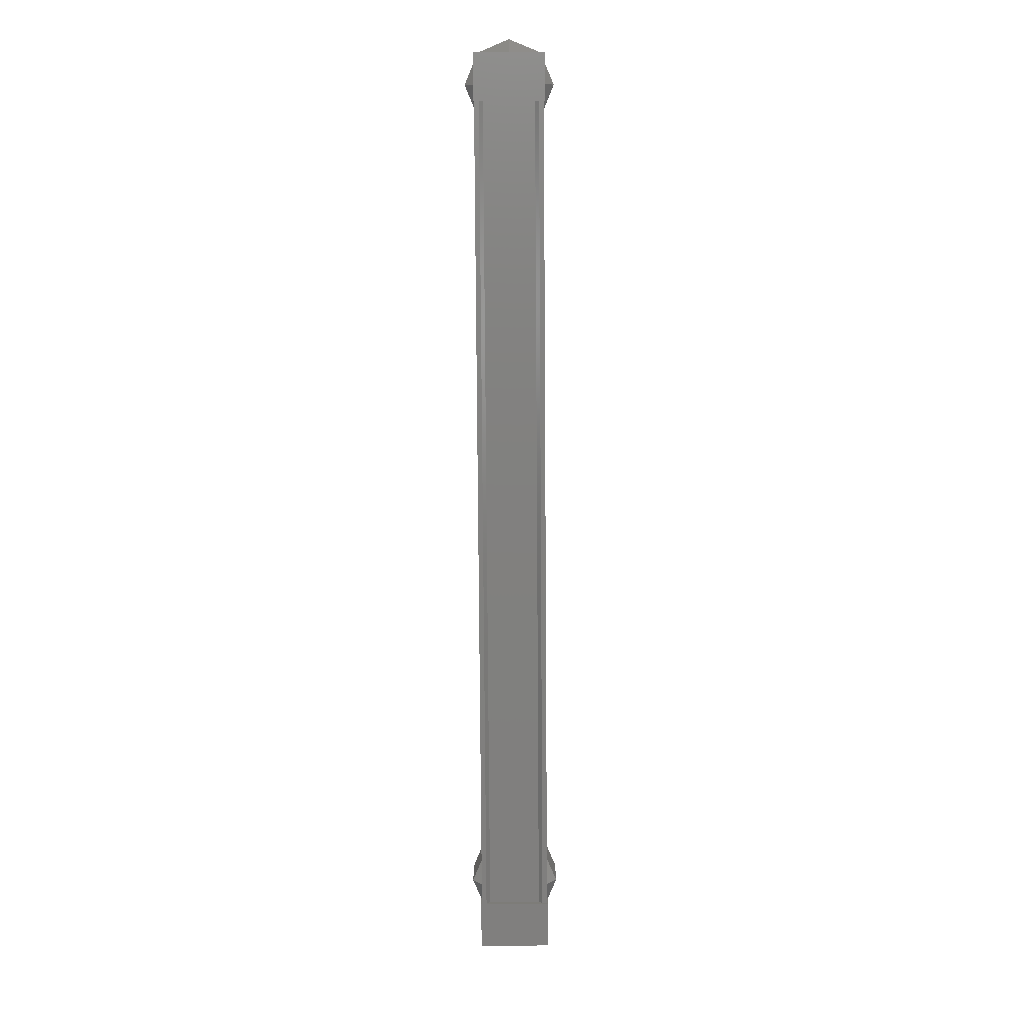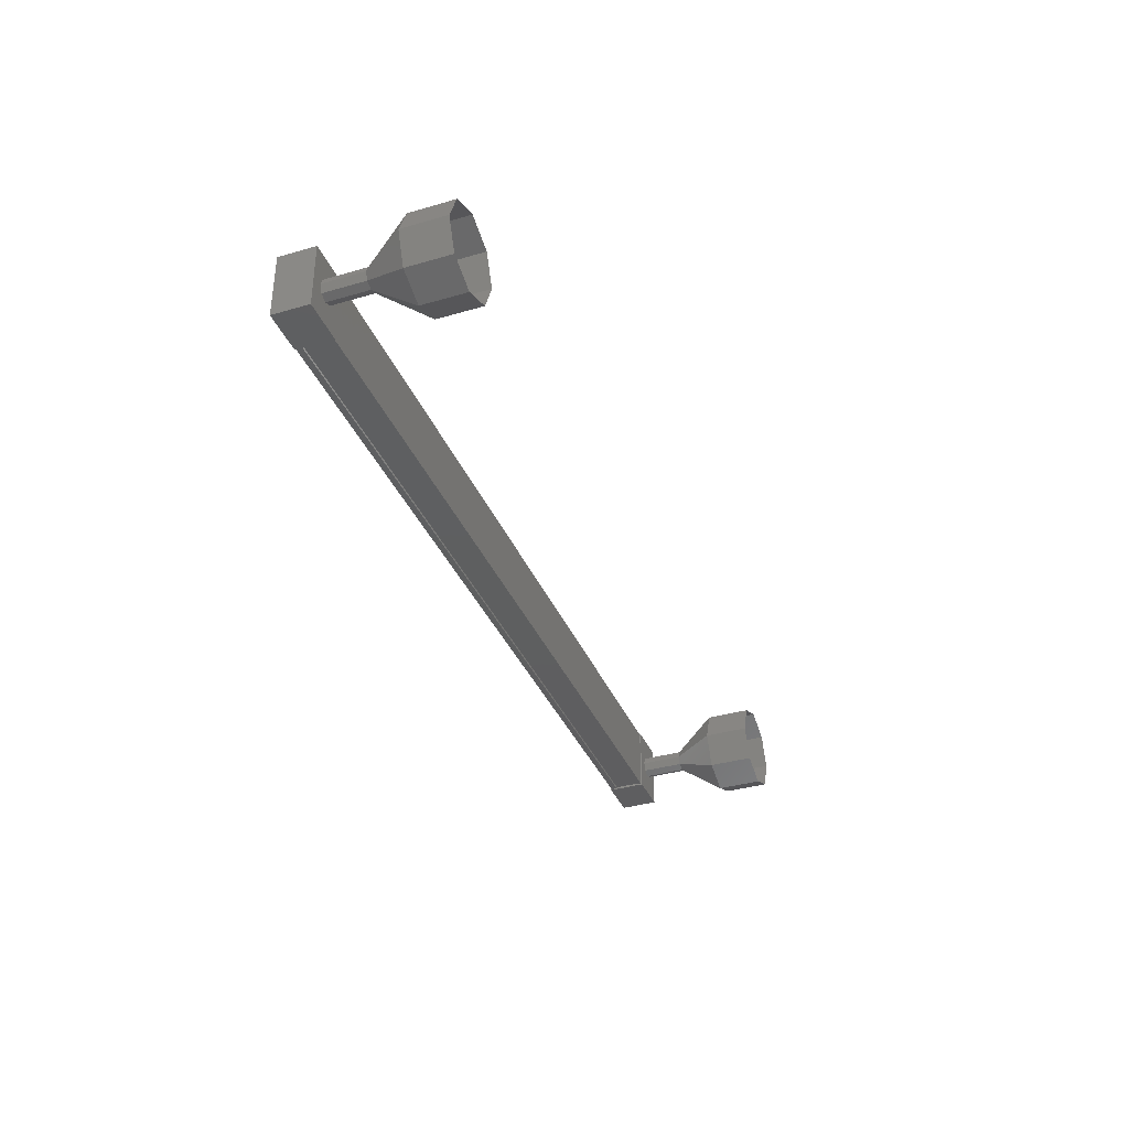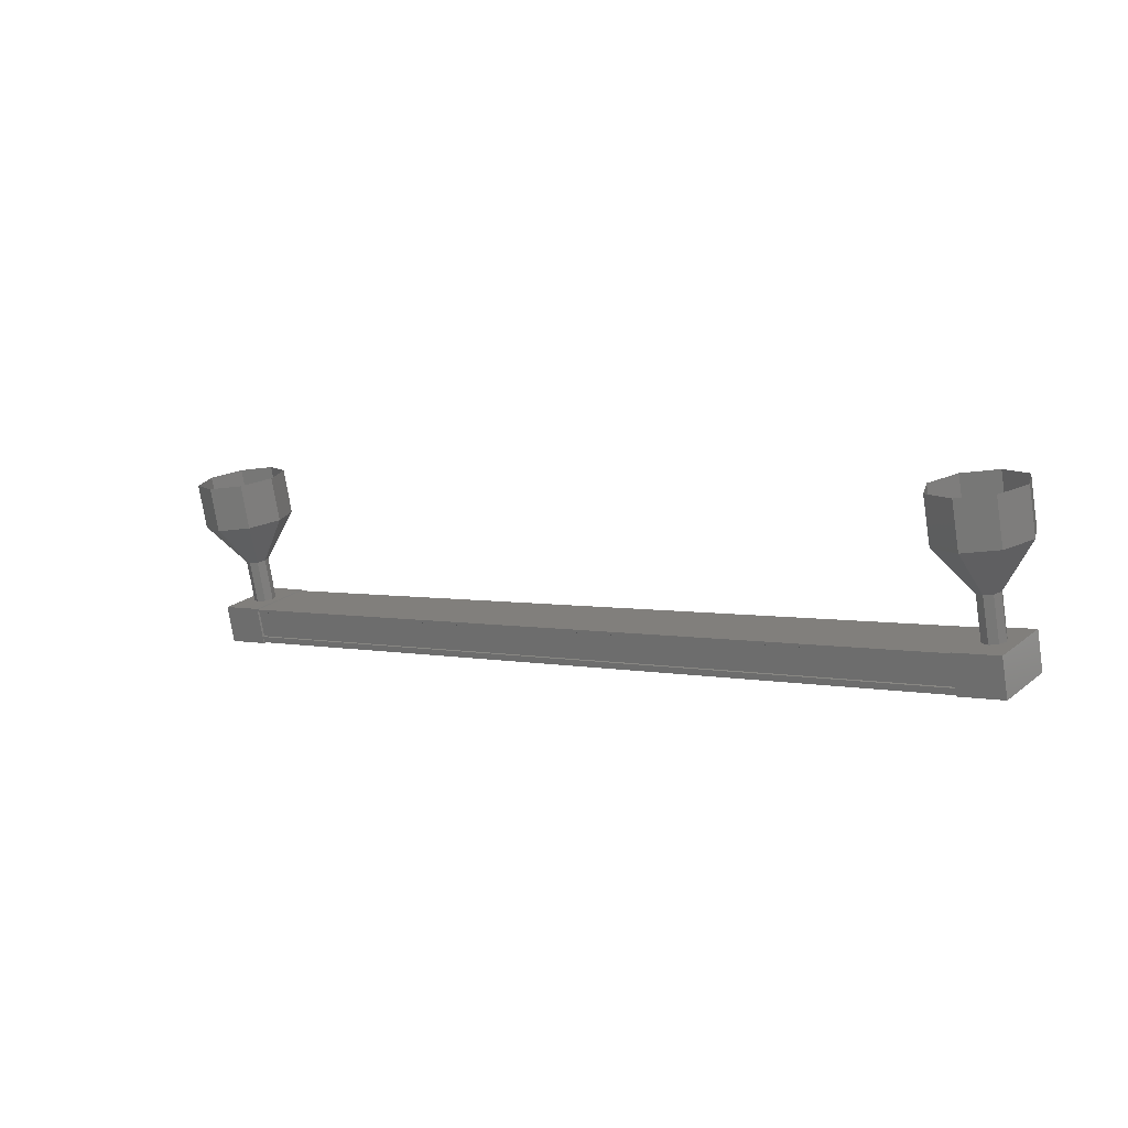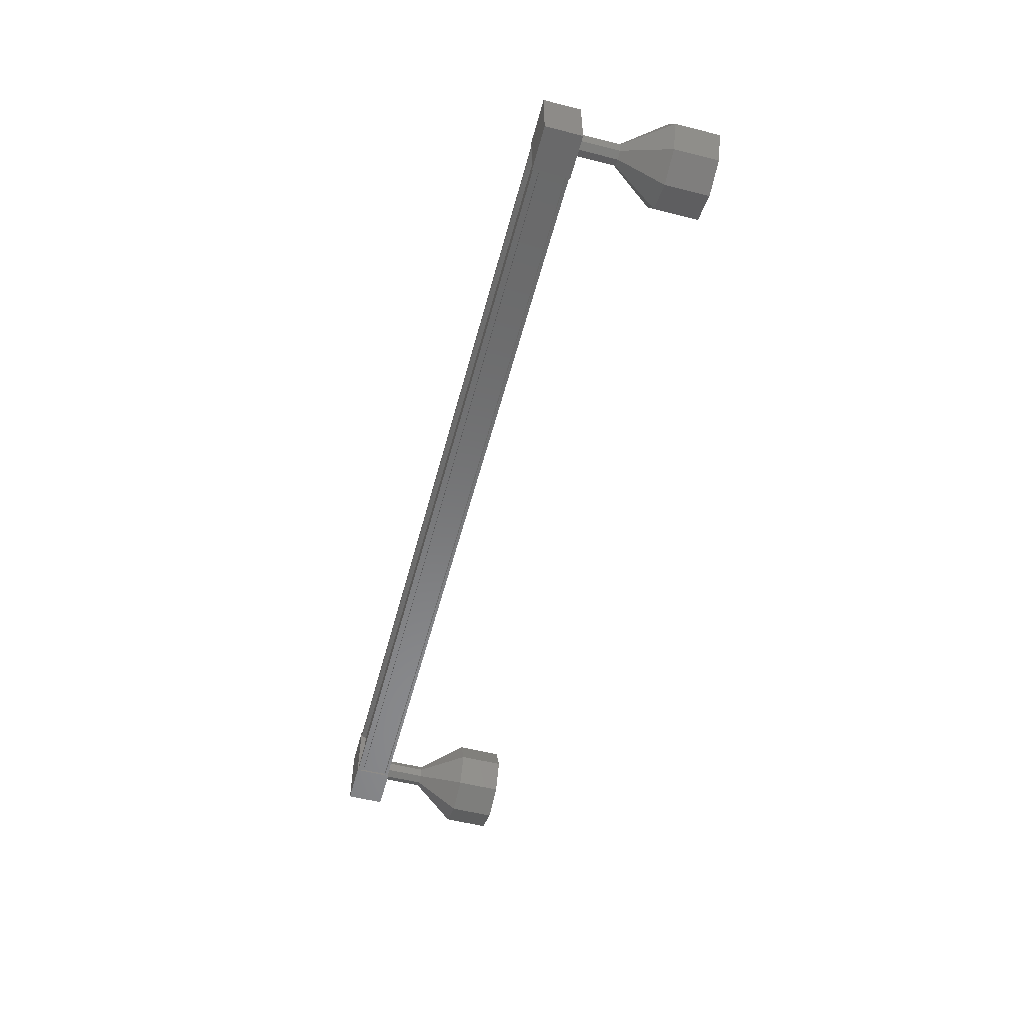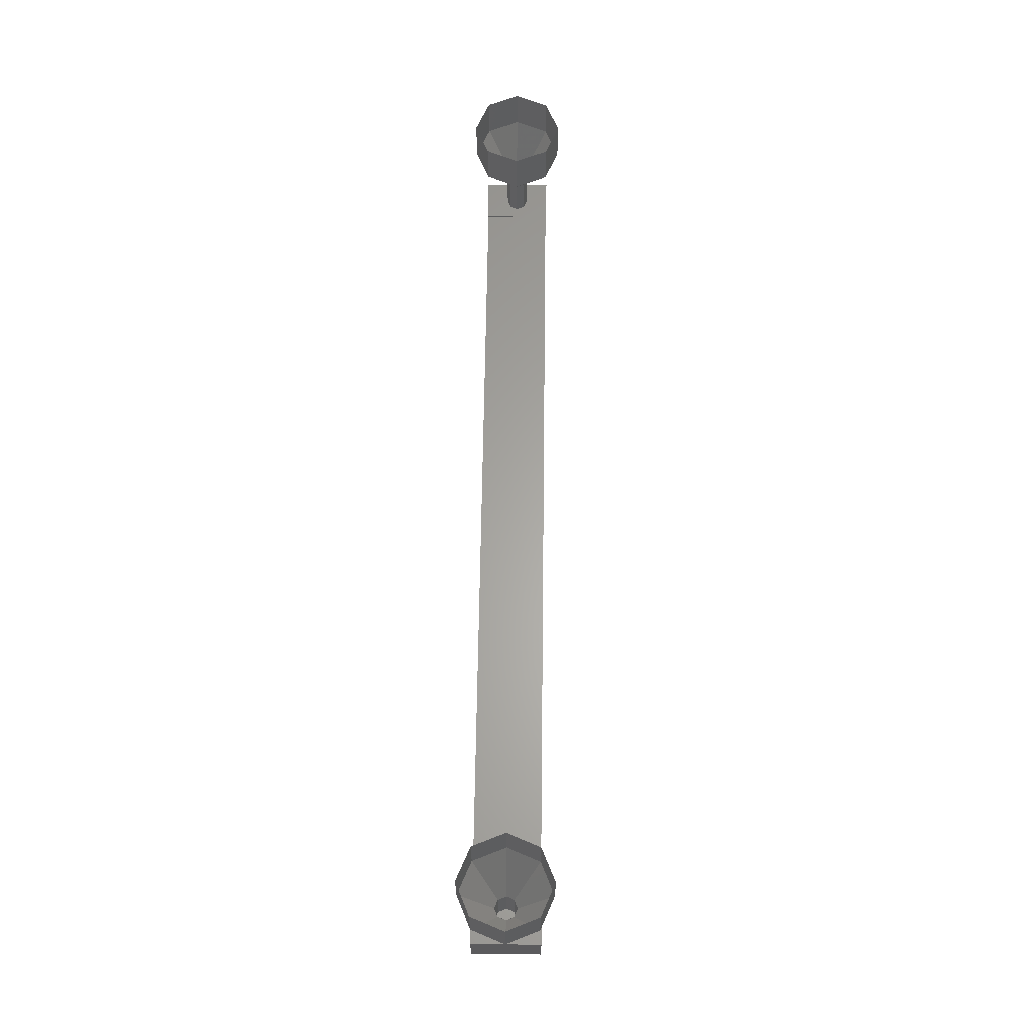
<metadata>
{"format":"stl","ext":"stl","renderer":"f3d","projection":"perspective","resolution":1024,"background":"white","views":[{"elev":-69.4,"azim":90.4,"up":"+Y"},{"elev":-36.4,"azim":121.7,"up":"+Z"},{"elev":21.1,"azim":36.2,"up":"+Y"},{"elev":-55.8,"azim":86.1,"up":"+Z"},{"elev":51.9,"azim":-89.2,"up":"+Y"}]}
</metadata>
<code>
# stl→obj: 102 verts, 152 faces
v -102.6 -336.3 191.5
v -102.6 -336.4 191.6
v -121 -340 191.6
v -121 -340 191.7
v -121.1 -339.8 190.4
v -121 -340 190.3
v -102.6 -336.4 190.3
v -121 -340 190.2
v -102.6 -336.4 190.2
v -121.2 -339.2 190.2
v -102.7 -335.6 190.2
v -102.7 -335.7 190.2
v -102.6 -336.2 190.2
v -121.1 -339.8 191.5
v -102.6 -336.3 190.4
v -121.1 -339.8 190.2
v -121.5 -340.1 191.7
v -121.7 -339.2 190.2
v -121.5 -340.1 190.2
v -120.5 -339.9 190.2
v -120.5 -339.9 191.7
v -120.7 -339 190.2
v -120.7 -339 191.7
v -121.7 -339.2 191.7
v -103.1 -336.5 190.2
v -103.1 -336.5 191.7
v -103.2 -335.7 190.2
v -103.2 -335.7 191.7
v -102.3 -335.5 191.7
v -102.1 -336.3 191.7
v -102.1 -336.3 190.2
v -102.3 -335.5 190.2
v -102.6 -336.4 191.7
v -102.6 -336.2 191.7
v -121.1 -339.8 191.7
v -102.7 -335.7 191.7
v -121.2 -339.2 191.7
v -102.7 -335.6 191.7
v -102.7 -334.6 191
v -102.1 -333.5 191
v -102.8 -334.6 191.1
v -102.4 -333.5 191.7
v -102.9 -334.6 191.2
v -103.1 -333.7 192
v -103.1 -334.7 191.1
v -103.8 -333.8 191.7
v -103.2 -334.7 191
v -104.1 -333.8 191
v -103.1 -334.7 190.8
v -103.8 -333.8 190.2
v -102.9 -334.6 190.7
v -103.1 -333.7 190
v -102.8 -334.6 190.8
v -102.4 -333.5 190.2
v -120.9 -339.1 191
v -121.1 -338.2 191
v -121 -339.2 191.1
v -121.2 -338.2 191.1
v -121.1 -339.2 191.2
v -121.3 -338.2 191.2
v -121.3 -339.2 191.1
v -121.5 -338.2 191.1
v -121.4 -339.2 191
v -121.6 -338.3 191
v -121.3 -339.2 190.8
v -121.5 -338.2 190.8
v -121.1 -339.2 190.7
v -121.3 -338.2 190.7
v -121 -339.2 190.8
v -121.2 -338.2 190.8
v -120.5 -337 191
v -120.7 -336.1 191
v -120.8 -337.1 191.7
v -121 -336.1 191.7
v -121.5 -337.2 192
v -121.7 -336.3 192
v -122.2 -337.4 191.7
v -122.4 -336.4 191.7
v -122.5 -337.4 191
v -122.7 -336.4 191
v -122.2 -337.4 190.2
v -122.4 -336.4 190.2
v -121.5 -337.2 190
v -121.7 -336.3 190
v -120.8 -337.1 190.2
v -121 -336.1 190.2
v -102.5 -335.6 191
v -102.6 -335.6 191.1
v -102.7 -335.6 191.2
v -102.9 -335.6 191.1
v -103 -335.7 191
v -102.9 -335.6 190.8
v -102.7 -335.6 190.7
v -102.6 -335.6 190.8
v -102.6 -332.5 190.2
v -102.3 -332.5 191
v -102.6 -332.5 191.7
v -103.3 -332.7 192
v -104 -332.8 191.7
v -104.3 -332.9 191
v -104 -332.8 190.2
v -103.3 -332.7 190
f 1 2 3
f 3 2 4
f 5 6 7
f 7 6 8
f 8 9 7
f 10 11 10
f 10 11 12
f 12 13 10
f 3 14 1
f 1 14 5
f 5 15 1
f 7 15 5
f 9 8 13
f 13 8 16
f 16 13 13
f 16 13 16
f 10 13 16
f 17 18 19
f 19 18 20
f 20 21 19
f 22 21 20
f 23 21 22
f 22 18 23
f 23 18 24
f 24 18 17
f 17 21 24
f 19 21 17
f 25 26 27
f 27 26 28
f 28 29 27
f 26 29 28
f 30 29 26
f 26 31 30
f 30 31 29
f 29 31 32
f 32 27 29
f 31 27 32
f 25 27 31
f 31 26 25
f 2 33 4
f 4 33 34
f 34 35 4
f 34 35 34
f 35 35 34
f 34 36 35
f 35 36 37
f 37 36 38
f 38 37 37
f 38 37 38
f 37 37 38
f 38 11 37
f 37 11 10
f 10 11 10
f 22 20 18
f 21 23 24
f 11 11 10
f 39 40 41
f 41 40 42
f 42 43 41
f 44 43 42
f 45 43 44
f 44 46 45
f 45 46 47
f 47 46 48
f 48 49 47
f 50 49 48
f 51 49 50
f 50 52 51
f 51 52 53
f 53 52 54
f 54 39 53
f 40 39 54
f 55 56 57
f 57 56 58
f 58 59 57
f 60 59 58
f 61 59 60
f 60 62 61
f 61 62 63
f 63 62 64
f 64 65 63
f 66 65 64
f 67 65 66
f 66 68 67
f 67 68 69
f 69 68 70
f 70 55 69
f 56 55 70
f 71 72 73
f 73 72 74
f 74 75 73
f 76 75 74
f 77 75 76
f 76 78 77
f 77 78 79
f 79 78 80
f 80 81 79
f 82 81 80
f 83 81 82
f 82 84 83
f 83 84 85
f 85 84 86
f 86 71 85
f 72 71 86
f 56 71 58
f 58 71 73
f 73 60 58
f 75 60 73
f 62 60 75
f 75 77 62
f 62 77 64
f 64 77 79
f 79 66 64
f 81 66 79
f 68 66 81
f 81 83 68
f 68 83 70
f 70 83 85
f 85 56 70
f 71 56 85
f 87 39 88
f 88 39 41
f 41 89 88
f 43 89 41
f 90 89 43
f 43 45 90
f 90 45 91
f 91 45 47
f 47 92 91
f 49 92 47
f 93 92 49
f 49 51 93
f 93 51 94
f 94 51 53
f 53 87 94
f 39 87 53
f 54 95 40
f 40 95 96
f 96 42 40
f 97 42 96
f 44 42 97
f 97 98 44
f 44 98 46
f 46 98 99
f 99 48 46
f 100 48 99
f 50 48 100
f 100 101 50
f 50 101 52
f 52 101 102
f 102 54 52
f 95 54 102

</code>
